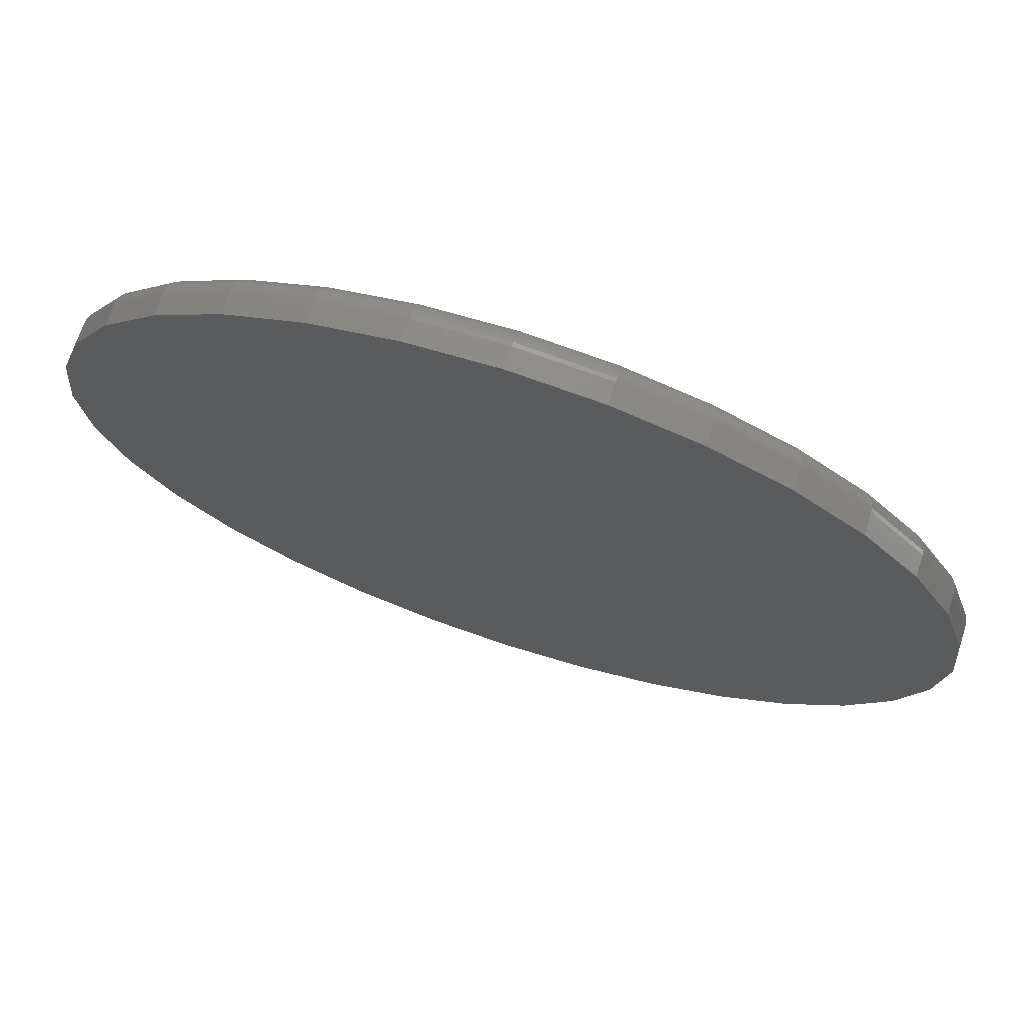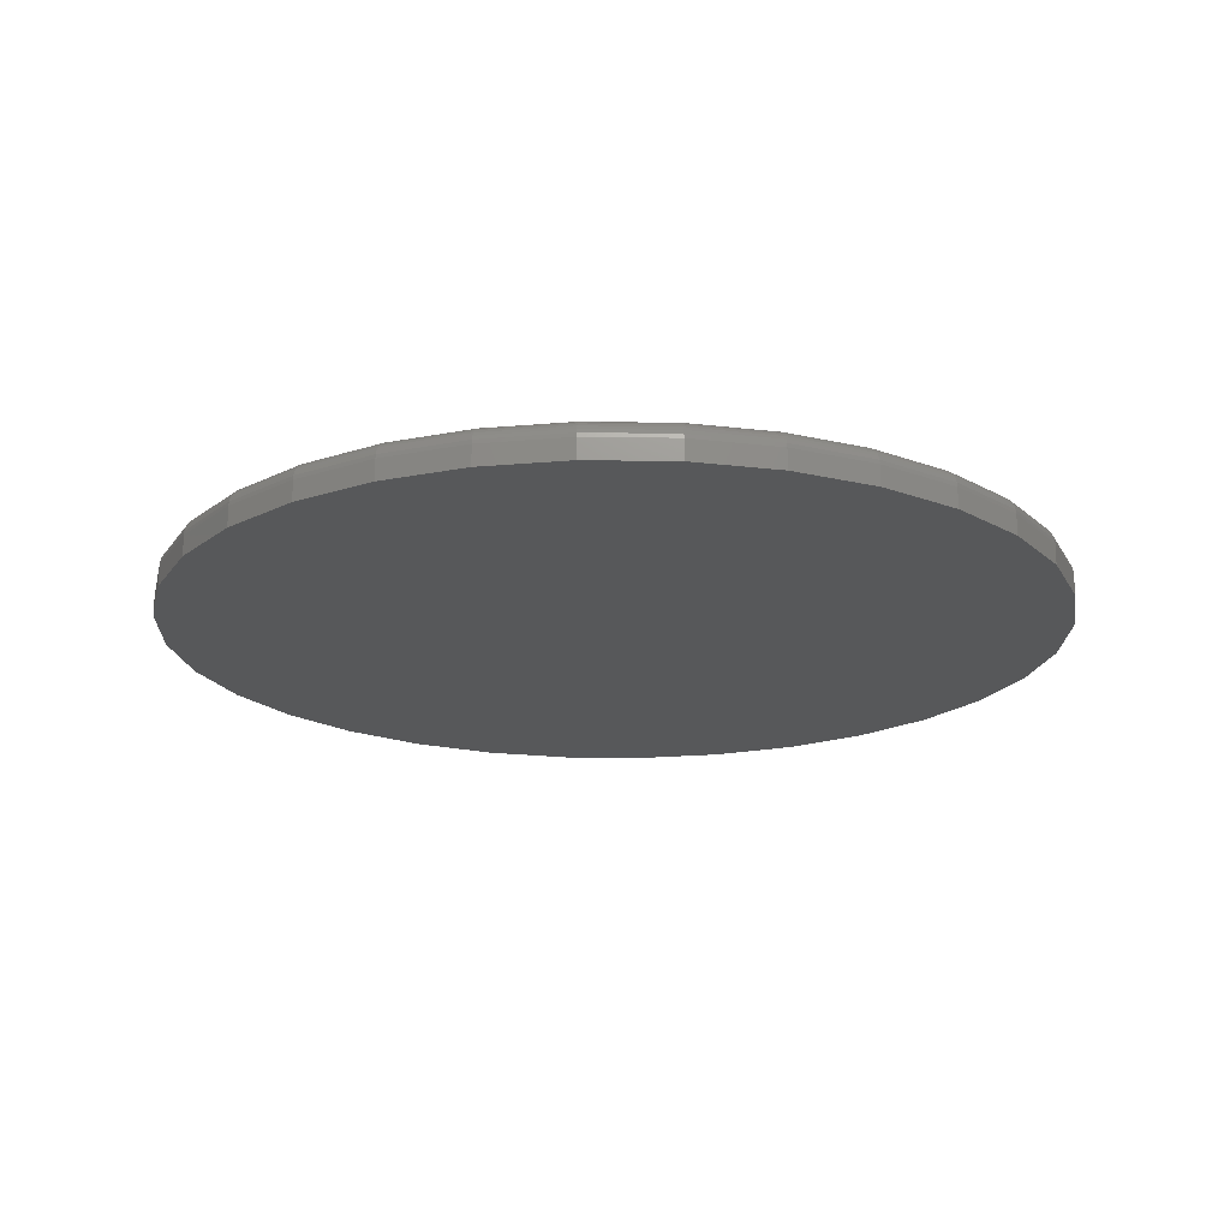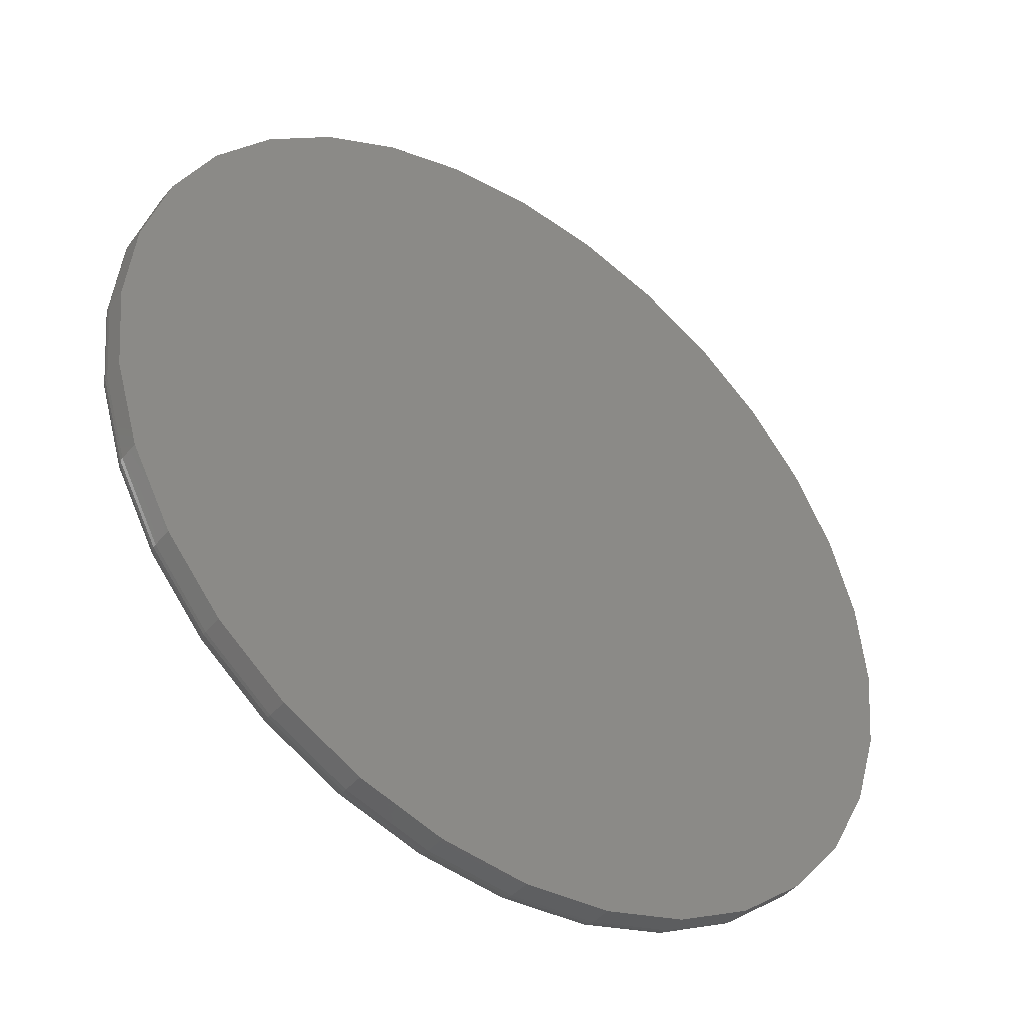
<metadata>
{"format":"stl","ext":"stl","renderer":"f3d","projection":"perspective","resolution":1024,"background":"white","views":[{"elev":72.8,"azim":-161.9,"up":"+Y"},{"elev":-19.0,"azim":94.0,"up":"+Z"},{"elev":-43.5,"azim":143.3,"up":"+Y"}]}
</metadata>
<code>
# stl→obj: 320 verts, 636 faces
v -0.1185 0.6353 0.0625
v 0.1343 0.6353 0.0625
v 0.007895 0.6477 0.0625
v 0.2558 0.5984 0.0625
v -0.24 0.5984 0.0625
v 0.3677 0.5385 0.0625
v -0.3519 0.5385 0.0625
v 0.4659 0.458 0.0625
v -0.4501 0.458 0.0625
v 0.5464 0.3598 0.0625
v -0.5306 0.3598 0.0625
v 0.6063 0.2479 0.0625
v -0.5905 0.2479 0.0625
v 0.6431 0.1264 0.0625
v -0.6274 0.1264 0.0625
v 0.6556 -1.981e-16 0.0625
v -0.6398 -5.355e-16 0.0625
v 0.6431 -0.1264 0.0625
v -0.6274 -0.1264 0.0625
v 0.6063 -0.2479 0.0625
v -0.5905 -0.2479 0.0625
v 0.5464 -0.3598 0.0625
v -0.5306 -0.3598 0.0625
v 0.4659 -0.458 0.0625
v -0.4501 -0.458 0.0625
v 0.3677 -0.5385 0.0625
v -0.3519 -0.5385 0.0625
v 0.2558 -0.5984 0.0625
v -0.24 -0.5984 0.0625
v 0.1343 -0.6353 0.0625
v -0.1185 -0.6353 0.0625
v 0.007895 -0.6477 0.0625
v 0.6868 0 0
v 0.6868 -1.372e-15 0.03125
v 0.6738 -0.1325 0
v 0.6738 -0.1325 0.03125
v 0.6352 -0.2598 0
v 0.6352 -0.2598 0.03125
v 0.5724 -0.3772 0
v 0.5724 -0.3772 0.03125
v 0.488 -0.4801 0
v 0.488 -0.4801 0.03125
v 0.3851 -0.5645 0
v 0.3851 -0.5645 0.03125
v 0.2677 -0.6273 0
v 0.2677 -0.6273 0.03125
v 0.1404 -0.6659 0
v 0.1404 -0.6659 0.03125
v 0.007895 -0.6789 0
v 0.007895 -0.6789 0.03125
v -0.1246 -0.6659 0
v -0.1246 -0.6659 0.03125
v -0.2519 -0.6273 0
v -0.2519 -0.6273 0.03125
v -0.3693 -0.5645 0
v -0.3693 -0.5645 0.03125
v -0.4722 -0.4801 0
v -0.4722 -0.4801 0.03125
v -0.5566 -0.3772 0
v -0.5566 -0.3772 0.03125
v -0.6194 -0.2598 0
v -0.6194 -0.2598 0.03125
v -0.658 -0.1325 0
v -0.658 -0.1325 0.03125
v -0.6711 3.847e-16 0
v -0.6711 3.847e-16 0.03125
v -0.658 0.1325 0
v -0.658 0.1325 0.03125
v -0.6194 0.2598 0
v -0.6194 0.2598 0.03125
v -0.5566 0.3772 0
v -0.5566 0.3772 0.03125
v -0.4722 0.4801 0
v -0.4722 0.4801 0.03125
v -0.3693 0.5645 0
v -0.3693 0.5645 0.03125
v -0.2519 0.6273 0
v -0.2519 0.6273 0.03125
v -0.1246 0.6659 0
v -0.1246 0.6659 0.03125
v 0.007895 0.6789 0
v 0.007895 0.6789 0.03125
v 0.1404 0.6659 0
v 0.1404 0.6659 0.03125
v 0.2677 0.6273 0
v 0.2677 0.6273 0.03125
v 0.3851 0.5645 0
v 0.3851 0.5645 0.03125
v 0.488 0.4801 0
v 0.488 0.4801 0.03125
v 0.5724 0.3772 0
v 0.5724 0.3772 0.03125
v 0.6352 0.2598 0
v 0.6352 0.2598 0.03125
v 0.6738 0.1325 0
v 0.6738 0.1325 0.03125
v -0.6459 4.996e-16 0.0619
v -0.6333 0.1275 0.0619
v -0.6518 4.996e-16 0.06012
v -0.6391 0.1287 0.06012
v -0.6572 4.996e-16 0.05723
v -0.6444 0.1297 0.05723
v -0.6619 5.551e-16 0.05335
v -0.649 0.1307 0.05335
v -0.6658 4.996e-16 0.04861
v -0.6528 0.1314 0.04861
v -0.6687 4.996e-16 0.04321
v -0.6557 0.132 0.04321
v -0.6705 4.996e-16 0.03735
v -0.6574 0.1323 0.03735
v 0.6491 0.1275 0.0619
v 0.6617 -1.776e-15 0.0619
v 0.6549 0.1287 0.06012
v 0.6676 -1.832e-15 0.06012
v 0.6602 0.1297 0.05723
v 0.673 -1.832e-15 0.05723
v 0.6648 0.1307 0.05335
v 0.6777 -1.887e-15 0.05335
v 0.6686 0.1314 0.04861
v 0.6816 -1.832e-15 0.04861
v 0.6715 0.132 0.04321
v 0.6845 -1.832e-15 0.04321
v 0.6732 0.1323 0.03735
v 0.6862 -1.832e-15 0.03735
v 0.6119 0.2502 0.0619
v 0.6173 0.2524 0.06012
v 0.6223 0.2545 0.05723
v 0.6267 0.2563 0.05335
v 0.6303 0.2578 0.04861
v 0.633 0.2589 0.04321
v 0.6346 0.2596 0.03735
v 0.5515 0.3632 0.0619
v 0.5564 0.3665 0.06012
v 0.5609 0.3695 0.05723
v 0.5648 0.3721 0.05335
v 0.568 0.3743 0.04861
v 0.5704 0.3759 0.04321
v 0.5719 0.3769 0.03735
v 0.4702 0.4623 0.0619
v 0.4743 0.4664 0.06012
v 0.4782 0.4703 0.05723
v 0.4815 0.4736 0.05335
v 0.4843 0.4764 0.04861
v 0.4863 0.4784 0.04321
v 0.4876 0.4797 0.03735
v 0.3711 0.5436 0.0619
v 0.3744 0.5485 0.06012
v 0.3774 0.553 0.05723
v 0.38 0.5569 0.05335
v 0.3822 0.5601 0.04861
v 0.3838 0.5625 0.04321
v 0.3848 0.564 0.03735
v 0.2581 0.604 0.0619
v 0.2603 0.6094 0.06012
v 0.2624 0.6144 0.05723
v 0.2642 0.6188 0.05335
v 0.2657 0.6224 0.04861
v 0.2668 0.6251 0.04321
v 0.2675 0.6267 0.03735
v 0.1354 0.6412 0.0619
v 0.1366 0.647 0.06012
v 0.1376 0.6523 0.05723
v 0.1386 0.6569 0.05335
v 0.1393 0.6607 0.04861
v 0.1399 0.6636 0.04321
v 0.1402 0.6653 0.03735
v 0.007895 0.6538 0.0619
v 0.007895 0.6597 0.06012
v 0.007895 0.6651 0.05723
v 0.007895 0.6698 0.05335
v 0.007895 0.6737 0.04861
v 0.007895 0.6766 0.04321
v 0.007895 0.6783 0.03735
v -0.1197 0.6412 0.0619
v -0.1208 0.647 0.06012
v -0.1219 0.6523 0.05723
v -0.1228 0.6569 0.05335
v -0.1235 0.6607 0.04861
v -0.1241 0.6636 0.04321
v -0.1244 0.6653 0.03735
v -0.2423 0.604 0.0619
v -0.2445 0.6094 0.06012
v -0.2466 0.6144 0.05723
v -0.2484 0.6188 0.05335
v -0.2499 0.6224 0.04861
v -0.251 0.6251 0.04321
v -0.2517 0.6267 0.03735
v -0.3553 0.5436 0.0619
v -0.3586 0.5485 0.06012
v -0.3616 0.553 0.05723
v -0.3642 0.5569 0.05335
v -0.3664 0.5601 0.04861
v -0.368 0.5625 0.04321
v -0.369 0.564 0.03735
v -0.4544 0.4623 0.0619
v -0.4586 0.4664 0.06012
v -0.4624 0.4703 0.05723
v -0.4657 0.4736 0.05335
v -0.4685 0.4764 0.04861
v -0.4705 0.4784 0.04321
v -0.4718 0.4797 0.03735
v -0.5357 0.3632 0.0619
v -0.5406 0.3665 0.06012
v -0.5451 0.3695 0.05723
v -0.549 0.3721 0.05335
v -0.5523 0.3743 0.04861
v -0.5547 0.3759 0.04321
v -0.5561 0.3769 0.03735
v -0.5961 0.2502 0.0619
v -0.6015 0.2524 0.06012
v -0.6065 0.2545 0.05723
v -0.6109 0.2563 0.05335
v -0.6145 0.2578 0.04861
v -0.6172 0.2589 0.04321
v -0.6188 0.2596 0.03735
v 0.6491 -0.1275 0.0619
v 0.6549 -0.1287 0.06012
v 0.6602 -0.1297 0.05723
v 0.6648 -0.1307 0.05335
v 0.6686 -0.1314 0.04861
v 0.6715 -0.132 0.04321
v 0.6732 -0.1323 0.03735
v -0.6333 -0.1275 0.0619
v -0.6391 -0.1287 0.06012
v -0.6444 -0.1297 0.05723
v -0.649 -0.1307 0.05335
v -0.6528 -0.1314 0.04861
v -0.6557 -0.132 0.04321
v -0.6574 -0.1323 0.03735
v -0.5961 -0.2502 0.0619
v -0.6015 -0.2524 0.06012
v -0.6065 -0.2545 0.05723
v -0.6109 -0.2563 0.05335
v -0.6145 -0.2578 0.04861
v -0.6172 -0.2589 0.04321
v -0.6188 -0.2596 0.03735
v -0.5357 -0.3632 0.0619
v -0.5406 -0.3665 0.06012
v -0.5451 -0.3695 0.05723
v -0.549 -0.3721 0.05335
v -0.5523 -0.3743 0.04861
v -0.5547 -0.3759 0.04321
v -0.5561 -0.3769 0.03735
v -0.4544 -0.4623 0.0619
v -0.4586 -0.4664 0.06012
v -0.4624 -0.4703 0.05723
v -0.4657 -0.4736 0.05335
v -0.4685 -0.4764 0.04861
v -0.4705 -0.4784 0.04321
v -0.4718 -0.4797 0.03735
v -0.3553 -0.5436 0.0619
v -0.3586 -0.5485 0.06012
v -0.3616 -0.553 0.05723
v -0.3642 -0.5569 0.05335
v -0.3664 -0.5601 0.04861
v -0.368 -0.5625 0.04321
v -0.369 -0.564 0.03735
v -0.2423 -0.604 0.0619
v -0.2445 -0.6094 0.06012
v -0.2466 -0.6144 0.05723
v -0.2484 -0.6188 0.05335
v -0.2499 -0.6224 0.04861
v -0.251 -0.6251 0.04321
v -0.2517 -0.6267 0.03735
v -0.1197 -0.6412 0.0619
v -0.1208 -0.647 0.06012
v -0.1219 -0.6523 0.05723
v -0.1228 -0.6569 0.05335
v -0.1235 -0.6607 0.04861
v -0.1241 -0.6636 0.04321
v -0.1244 -0.6653 0.03735
v 0.007895 -0.6538 0.0619
v 0.007895 -0.6597 0.06012
v 0.007895 -0.6651 0.05723
v 0.007895 -0.6698 0.05335
v 0.007895 -0.6737 0.04861
v 0.007895 -0.6766 0.04321
v 0.007895 -0.6783 0.03735
v 0.1354 -0.6412 0.0619
v 0.1366 -0.647 0.06012
v 0.1376 -0.6523 0.05723
v 0.1386 -0.6569 0.05335
v 0.1393 -0.6607 0.04861
v 0.1399 -0.6636 0.04321
v 0.1402 -0.6653 0.03735
v 0.2581 -0.604 0.0619
v 0.2603 -0.6094 0.06012
v 0.2624 -0.6144 0.05723
v 0.2642 -0.6188 0.05335
v 0.2657 -0.6224 0.04861
v 0.2668 -0.6251 0.04321
v 0.2675 -0.6267 0.03735
v 0.3711 -0.5436 0.0619
v 0.3744 -0.5485 0.06012
v 0.3774 -0.553 0.05723
v 0.38 -0.5569 0.05335
v 0.3822 -0.5601 0.04861
v 0.3838 -0.5625 0.04321
v 0.3848 -0.564 0.03735
v 0.4702 -0.4623 0.0619
v 0.4743 -0.4664 0.06012
v 0.4782 -0.4703 0.05723
v 0.4815 -0.4736 0.05335
v 0.4843 -0.4764 0.04861
v 0.4863 -0.4784 0.04321
v 0.4876 -0.4797 0.03735
v 0.5515 -0.3632 0.0619
v 0.5564 -0.3665 0.06012
v 0.5609 -0.3695 0.05723
v 0.5648 -0.3721 0.05335
v 0.568 -0.3743 0.04861
v 0.5704 -0.3759 0.04321
v 0.5719 -0.3769 0.03735
v 0.6119 -0.2502 0.0619
v 0.6173 -0.2524 0.06012
v 0.6223 -0.2545 0.05723
v 0.6267 -0.2563 0.05335
v 0.6303 -0.2578 0.04861
v 0.633 -0.2589 0.04321
v 0.6346 -0.2596 0.03735
f 1 2 3
f 2 1 4
f 4 1 5
f 4 5 6
f 6 5 7
f 6 7 8
f 8 7 9
f 8 9 10
f 10 9 11
f 10 11 12
f 12 11 13
f 12 13 14
f 14 13 15
f 14 15 16
f 16 15 17
f 16 17 18
f 18 17 19
f 18 19 20
f 20 19 21
f 20 21 22
f 22 21 23
f 22 23 24
f 24 23 25
f 24 25 26
f 26 25 27
f 26 27 28
f 28 27 29
f 28 29 30
f 30 29 31
f 30 31 32
f 33 34 35
f 35 34 36
f 35 36 37
f 37 36 38
f 37 38 39
f 39 38 40
f 39 40 41
f 41 40 42
f 41 42 43
f 43 42 44
f 43 44 45
f 45 44 46
f 45 46 47
f 47 46 48
f 47 48 49
f 49 48 50
f 49 50 51
f 51 50 52
f 51 52 53
f 53 52 54
f 53 54 55
f 55 54 56
f 55 56 57
f 57 56 58
f 57 58 59
f 59 58 60
f 59 60 61
f 61 60 62
f 61 62 63
f 63 62 64
f 63 64 65
f 65 64 66
f 65 66 67
f 67 66 68
f 67 68 69
f 69 68 70
f 69 70 71
f 71 70 72
f 71 72 73
f 73 72 74
f 73 74 75
f 75 74 76
f 75 76 77
f 77 76 78
f 77 78 79
f 79 78 80
f 79 80 81
f 81 80 82
f 81 82 83
f 83 82 84
f 83 84 85
f 85 84 86
f 85 86 87
f 87 86 88
f 87 88 89
f 89 88 90
f 89 90 91
f 91 90 92
f 91 92 93
f 93 92 94
f 93 94 95
f 95 94 96
f 95 96 33
f 33 96 34
f 17 15 97
f 97 15 98
f 97 98 99
f 99 98 100
f 99 100 101
f 101 100 102
f 101 102 103
f 103 102 104
f 103 104 105
f 105 104 106
f 105 106 107
f 107 106 108
f 107 108 109
f 109 108 110
f 109 110 66
f 66 110 68
f 14 16 111
f 111 16 112
f 111 112 113
f 113 112 114
f 113 114 115
f 115 114 116
f 115 116 117
f 117 116 118
f 117 118 119
f 119 118 120
f 119 120 121
f 121 120 122
f 121 122 123
f 123 122 124
f 123 124 96
f 96 124 34
f 12 14 125
f 125 14 111
f 125 111 126
f 126 111 113
f 126 113 127
f 127 113 115
f 127 115 128
f 128 115 117
f 128 117 129
f 129 117 119
f 129 119 130
f 130 119 121
f 130 121 131
f 131 121 123
f 131 123 94
f 94 123 96
f 10 12 132
f 132 12 125
f 132 125 133
f 133 125 126
f 133 126 134
f 134 126 127
f 134 127 135
f 135 127 128
f 135 128 136
f 136 128 129
f 136 129 137
f 137 129 130
f 137 130 138
f 138 130 131
f 138 131 92
f 92 131 94
f 8 10 139
f 139 10 132
f 139 132 140
f 140 132 133
f 140 133 141
f 141 133 134
f 141 134 142
f 142 134 135
f 142 135 143
f 143 135 136
f 143 136 144
f 144 136 137
f 144 137 145
f 145 137 138
f 145 138 90
f 90 138 92
f 6 8 146
f 146 8 139
f 146 139 147
f 147 139 140
f 147 140 148
f 148 140 141
f 148 141 149
f 149 141 142
f 149 142 150
f 150 142 143
f 150 143 151
f 151 143 144
f 151 144 152
f 152 144 145
f 152 145 88
f 88 145 90
f 4 6 153
f 153 6 146
f 153 146 154
f 154 146 147
f 154 147 155
f 155 147 148
f 155 148 156
f 156 148 149
f 156 149 157
f 157 149 150
f 157 150 158
f 158 150 151
f 158 151 159
f 159 151 152
f 159 152 86
f 86 152 88
f 2 4 160
f 160 4 153
f 160 153 161
f 161 153 154
f 161 154 162
f 162 154 155
f 162 155 163
f 163 155 156
f 163 156 164
f 164 156 157
f 164 157 165
f 165 157 158
f 165 158 166
f 166 158 159
f 166 159 84
f 84 159 86
f 3 2 167
f 167 2 160
f 167 160 168
f 168 160 161
f 168 161 169
f 169 161 162
f 169 162 170
f 170 162 163
f 170 163 171
f 171 163 164
f 171 164 172
f 172 164 165
f 172 165 173
f 173 165 166
f 173 166 82
f 82 166 84
f 1 3 174
f 174 3 167
f 174 167 175
f 175 167 168
f 175 168 176
f 176 168 169
f 176 169 177
f 177 169 170
f 177 170 178
f 178 170 171
f 178 171 179
f 179 171 172
f 179 172 180
f 180 172 173
f 180 173 80
f 80 173 82
f 5 1 181
f 181 1 174
f 181 174 182
f 182 174 175
f 182 175 183
f 183 175 176
f 183 176 184
f 184 176 177
f 184 177 185
f 185 177 178
f 185 178 186
f 186 178 179
f 186 179 187
f 187 179 180
f 187 180 78
f 78 180 80
f 7 5 188
f 188 5 181
f 188 181 189
f 189 181 182
f 189 182 190
f 190 182 183
f 190 183 191
f 191 183 184
f 191 184 192
f 192 184 185
f 192 185 193
f 193 185 186
f 193 186 194
f 194 186 187
f 194 187 76
f 76 187 78
f 9 7 195
f 195 7 188
f 195 188 196
f 196 188 189
f 196 189 197
f 197 189 190
f 197 190 198
f 198 190 191
f 198 191 199
f 199 191 192
f 199 192 200
f 200 192 193
f 200 193 201
f 201 193 194
f 201 194 74
f 74 194 76
f 11 9 202
f 202 9 195
f 202 195 203
f 203 195 196
f 203 196 204
f 204 196 197
f 204 197 205
f 205 197 198
f 205 198 206
f 206 198 199
f 206 199 207
f 207 199 200
f 207 200 208
f 208 200 201
f 208 201 72
f 72 201 74
f 13 11 209
f 209 11 202
f 209 202 210
f 210 202 203
f 210 203 211
f 211 203 204
f 211 204 212
f 212 204 205
f 212 205 213
f 213 205 206
f 213 206 214
f 214 206 207
f 214 207 215
f 215 207 208
f 215 208 70
f 70 208 72
f 15 13 98
f 98 13 209
f 98 209 100
f 100 209 210
f 100 210 102
f 102 210 211
f 102 211 104
f 104 211 212
f 104 212 106
f 106 212 213
f 106 213 108
f 108 213 214
f 108 214 110
f 110 214 215
f 110 215 68
f 68 215 70
f 16 18 112
f 112 18 216
f 112 216 114
f 114 216 217
f 114 217 116
f 116 217 218
f 116 218 118
f 118 218 219
f 118 219 120
f 120 219 220
f 120 220 122
f 122 220 221
f 122 221 124
f 124 221 222
f 124 222 34
f 34 222 36
f 19 17 223
f 223 17 97
f 223 97 224
f 224 97 99
f 224 99 225
f 225 99 101
f 225 101 226
f 226 101 103
f 226 103 227
f 227 103 105
f 227 105 228
f 228 105 107
f 228 107 229
f 229 107 109
f 229 109 64
f 64 109 66
f 21 19 230
f 230 19 223
f 230 223 231
f 231 223 224
f 231 224 232
f 232 224 225
f 232 225 233
f 233 225 226
f 233 226 234
f 234 226 227
f 234 227 235
f 235 227 228
f 235 228 236
f 236 228 229
f 236 229 62
f 62 229 64
f 23 21 237
f 237 21 230
f 237 230 238
f 238 230 231
f 238 231 239
f 239 231 232
f 239 232 240
f 240 232 233
f 240 233 241
f 241 233 234
f 241 234 242
f 242 234 235
f 242 235 243
f 243 235 236
f 243 236 60
f 60 236 62
f 25 23 244
f 244 23 237
f 244 237 245
f 245 237 238
f 245 238 246
f 246 238 239
f 246 239 247
f 247 239 240
f 247 240 248
f 248 240 241
f 248 241 249
f 249 241 242
f 249 242 250
f 250 242 243
f 250 243 58
f 58 243 60
f 27 25 251
f 251 25 244
f 251 244 252
f 252 244 245
f 252 245 253
f 253 245 246
f 253 246 254
f 254 246 247
f 254 247 255
f 255 247 248
f 255 248 256
f 256 248 249
f 256 249 257
f 257 249 250
f 257 250 56
f 56 250 58
f 29 27 258
f 258 27 251
f 258 251 259
f 259 251 252
f 259 252 260
f 260 252 253
f 260 253 261
f 261 253 254
f 261 254 262
f 262 254 255
f 262 255 263
f 263 255 256
f 263 256 264
f 264 256 257
f 264 257 54
f 54 257 56
f 31 29 265
f 265 29 258
f 265 258 266
f 266 258 259
f 266 259 267
f 267 259 260
f 267 260 268
f 268 260 261
f 268 261 269
f 269 261 262
f 269 262 270
f 270 262 263
f 270 263 271
f 271 263 264
f 271 264 52
f 52 264 54
f 32 31 272
f 272 31 265
f 272 265 273
f 273 265 266
f 273 266 274
f 274 266 267
f 274 267 275
f 275 267 268
f 275 268 276
f 276 268 269
f 276 269 277
f 277 269 270
f 277 270 278
f 278 270 271
f 278 271 50
f 50 271 52
f 30 32 279
f 279 32 272
f 279 272 280
f 280 272 273
f 280 273 281
f 281 273 274
f 281 274 282
f 282 274 275
f 282 275 283
f 283 275 276
f 283 276 284
f 284 276 277
f 284 277 285
f 285 277 278
f 285 278 48
f 48 278 50
f 28 30 286
f 286 30 279
f 286 279 287
f 287 279 280
f 287 280 288
f 288 280 281
f 288 281 289
f 289 281 282
f 289 282 290
f 290 282 283
f 290 283 291
f 291 283 284
f 291 284 292
f 292 284 285
f 292 285 46
f 46 285 48
f 26 28 293
f 293 28 286
f 293 286 294
f 294 286 287
f 294 287 295
f 295 287 288
f 295 288 296
f 296 288 289
f 296 289 297
f 297 289 290
f 297 290 298
f 298 290 291
f 298 291 299
f 299 291 292
f 299 292 44
f 44 292 46
f 24 26 300
f 300 26 293
f 300 293 301
f 301 293 294
f 301 294 302
f 302 294 295
f 302 295 303
f 303 295 296
f 303 296 304
f 304 296 297
f 304 297 305
f 305 297 298
f 305 298 306
f 306 298 299
f 306 299 42
f 42 299 44
f 22 24 307
f 307 24 300
f 307 300 308
f 308 300 301
f 308 301 309
f 309 301 302
f 309 302 310
f 310 302 303
f 310 303 311
f 311 303 304
f 311 304 312
f 312 304 305
f 312 305 313
f 313 305 306
f 313 306 40
f 40 306 42
f 20 22 314
f 314 22 307
f 314 307 315
f 315 307 308
f 315 308 316
f 316 308 309
f 316 309 317
f 317 309 310
f 317 310 318
f 318 310 311
f 318 311 319
f 319 311 312
f 319 312 320
f 320 312 313
f 320 313 38
f 38 313 40
f 18 20 216
f 216 20 314
f 216 314 217
f 217 314 315
f 217 315 218
f 218 315 316
f 218 316 219
f 219 316 317
f 219 317 220
f 220 317 318
f 220 318 221
f 221 318 319
f 221 319 222
f 222 319 320
f 222 320 36
f 36 320 38
f 81 83 79
f 49 51 47
f 47 51 53
f 47 53 45
f 45 53 55
f 45 55 43
f 43 55 57
f 43 57 41
f 41 57 59
f 41 59 39
f 39 59 61
f 39 61 37
f 37 61 63
f 37 63 35
f 35 63 65
f 35 65 33
f 33 65 67
f 33 67 95
f 95 67 69
f 95 69 93
f 93 69 71
f 93 71 91
f 91 71 73
f 91 73 89
f 89 73 75
f 89 75 87
f 87 75 77
f 87 77 85
f 85 77 79
f 85 79 83

</code>
